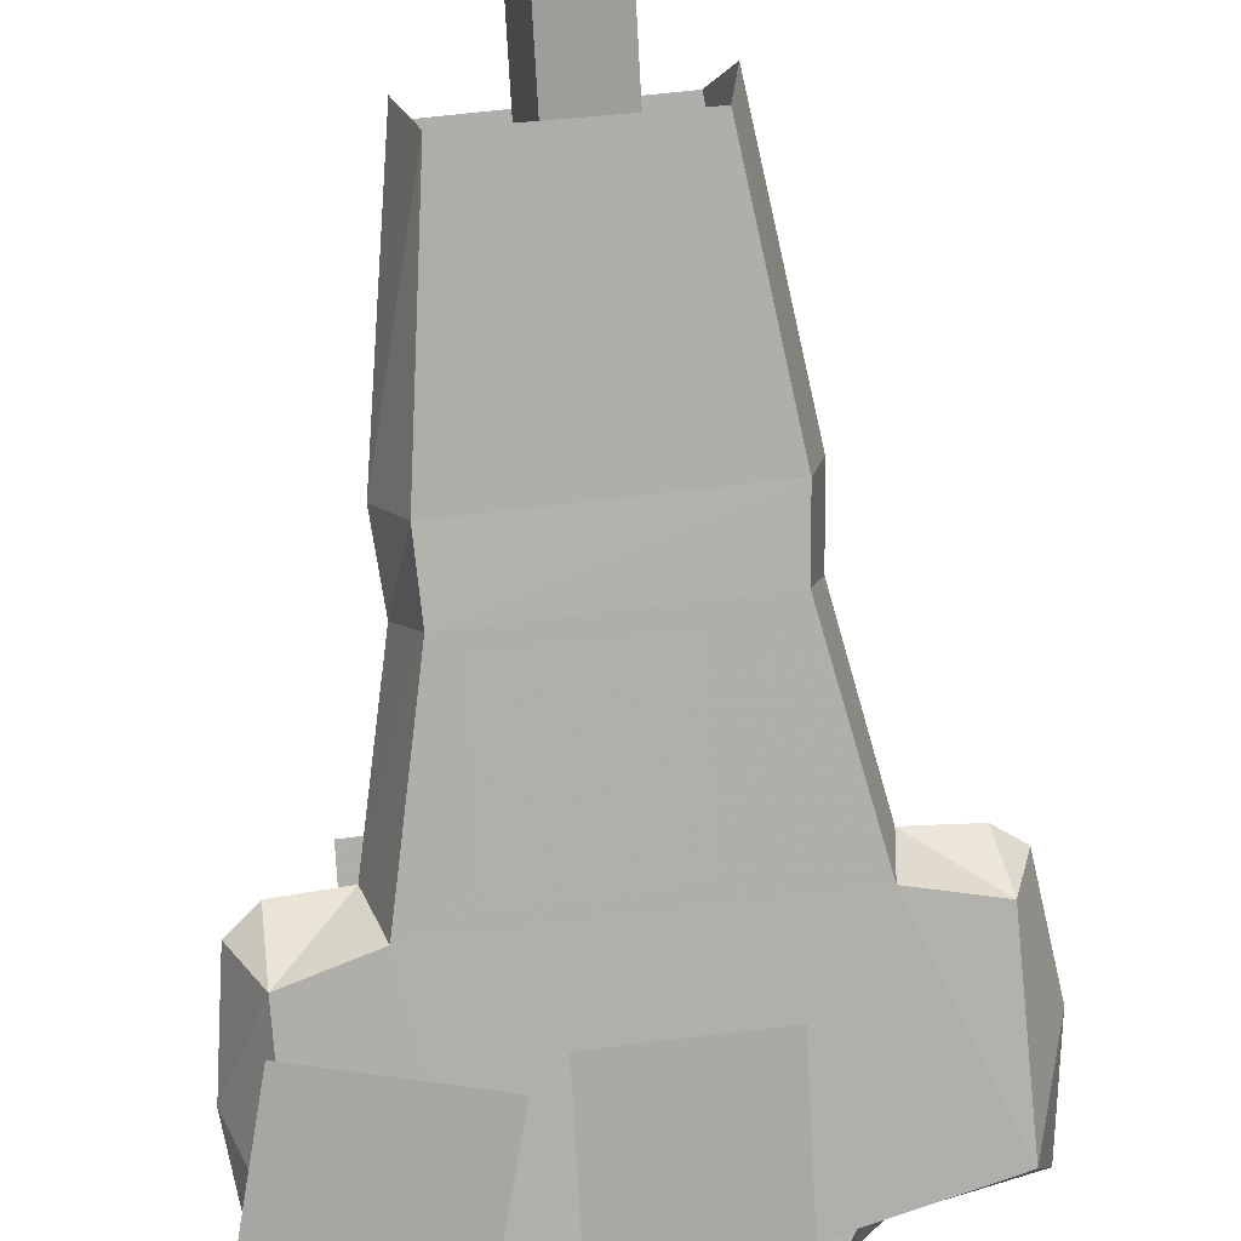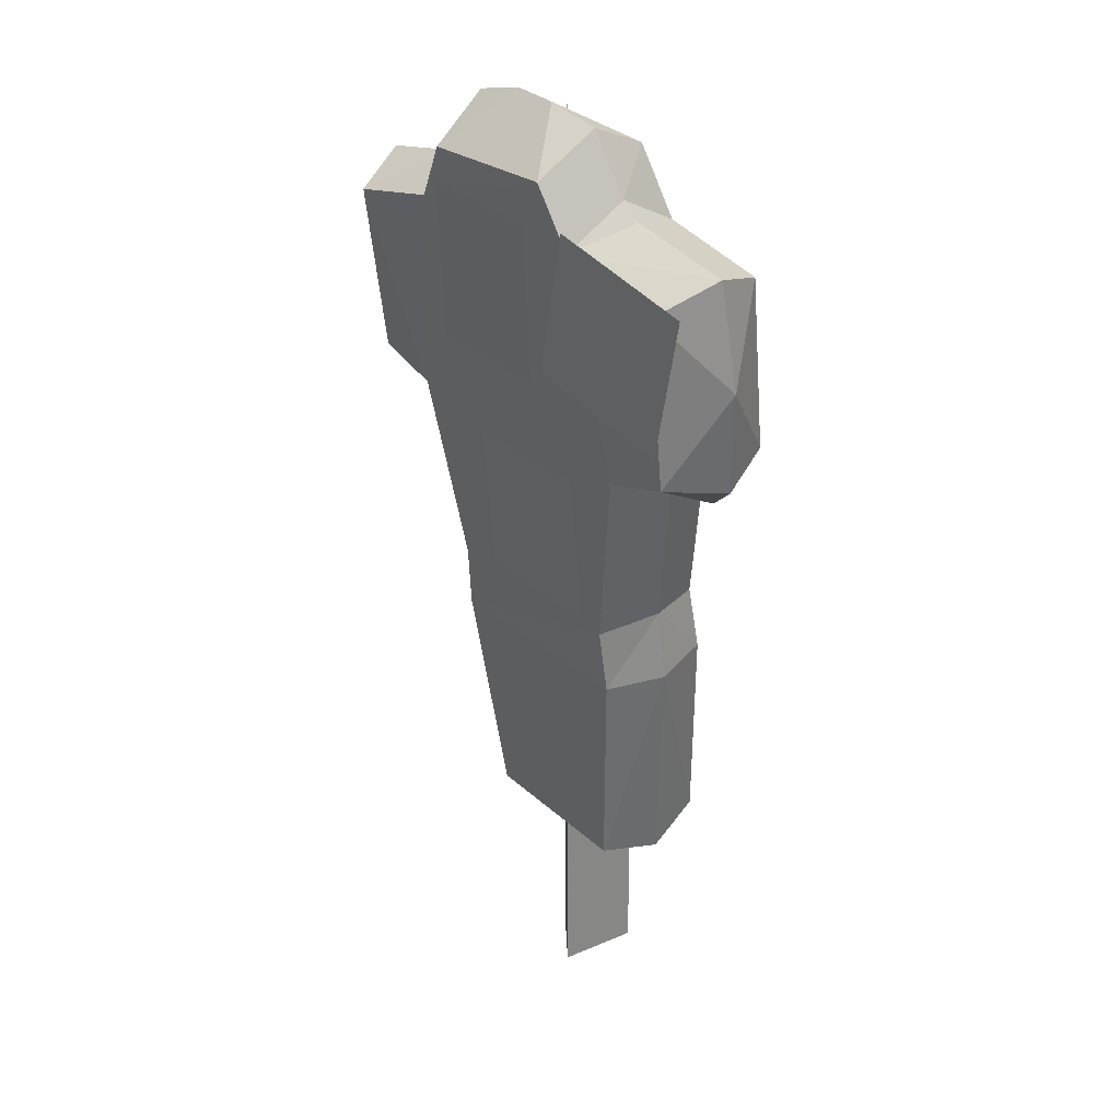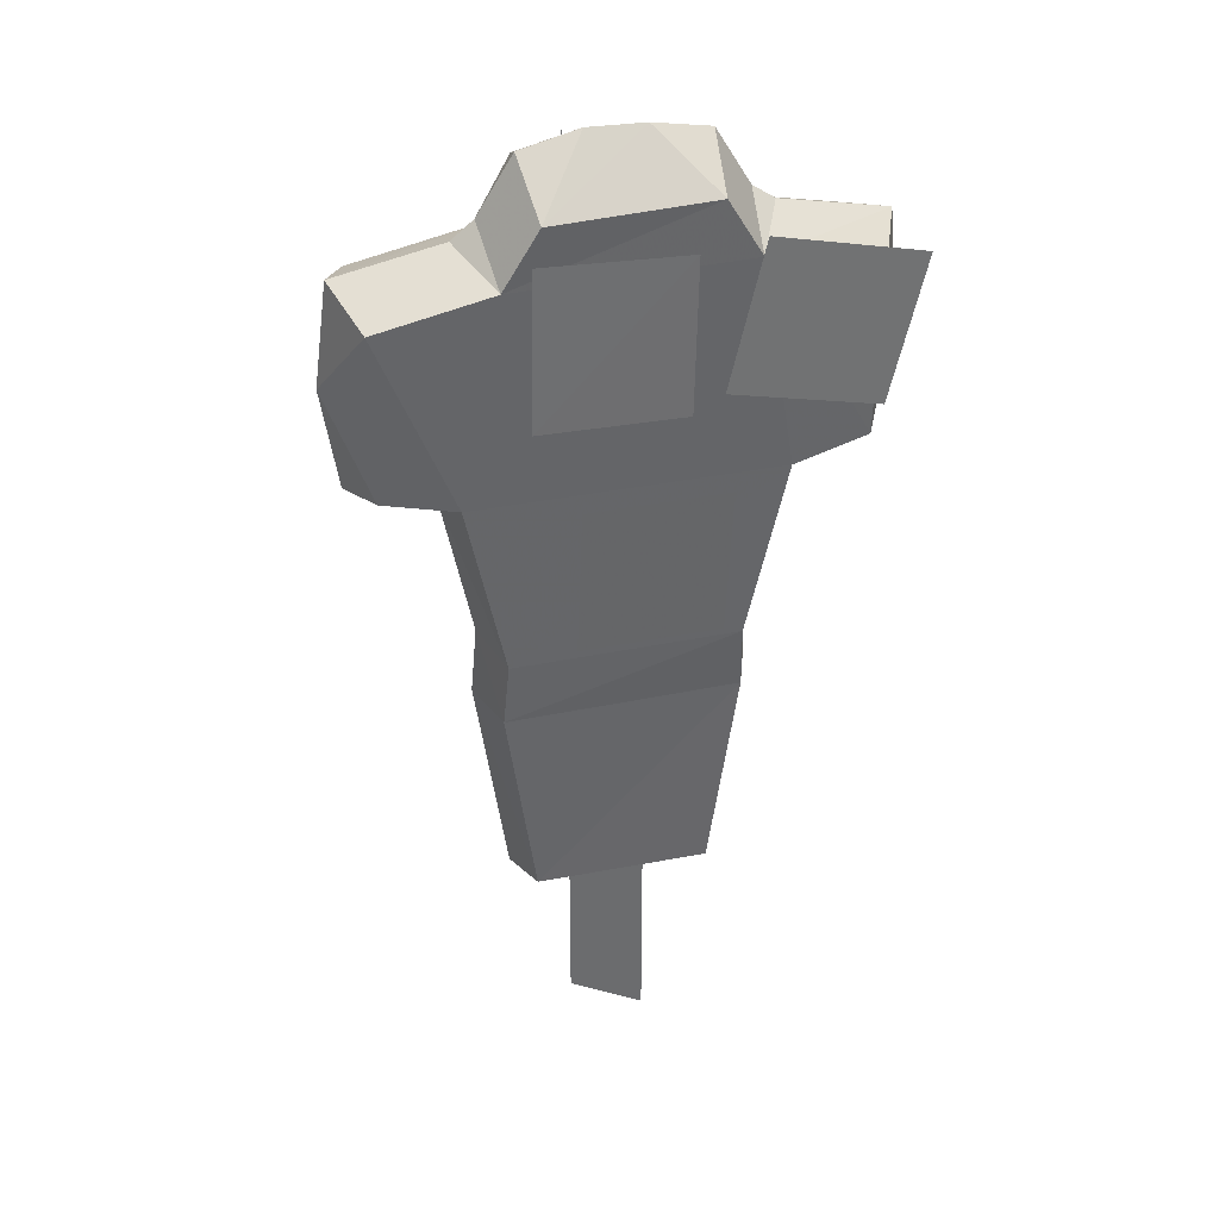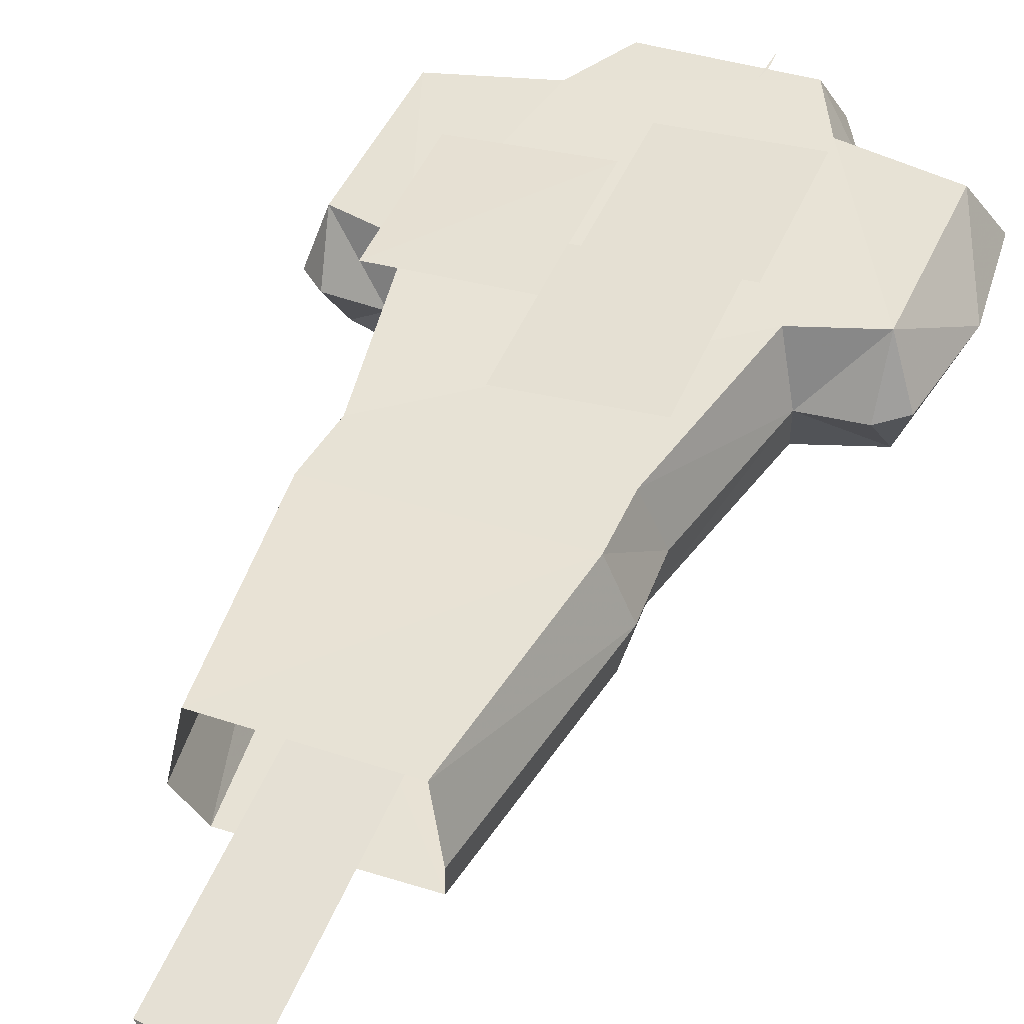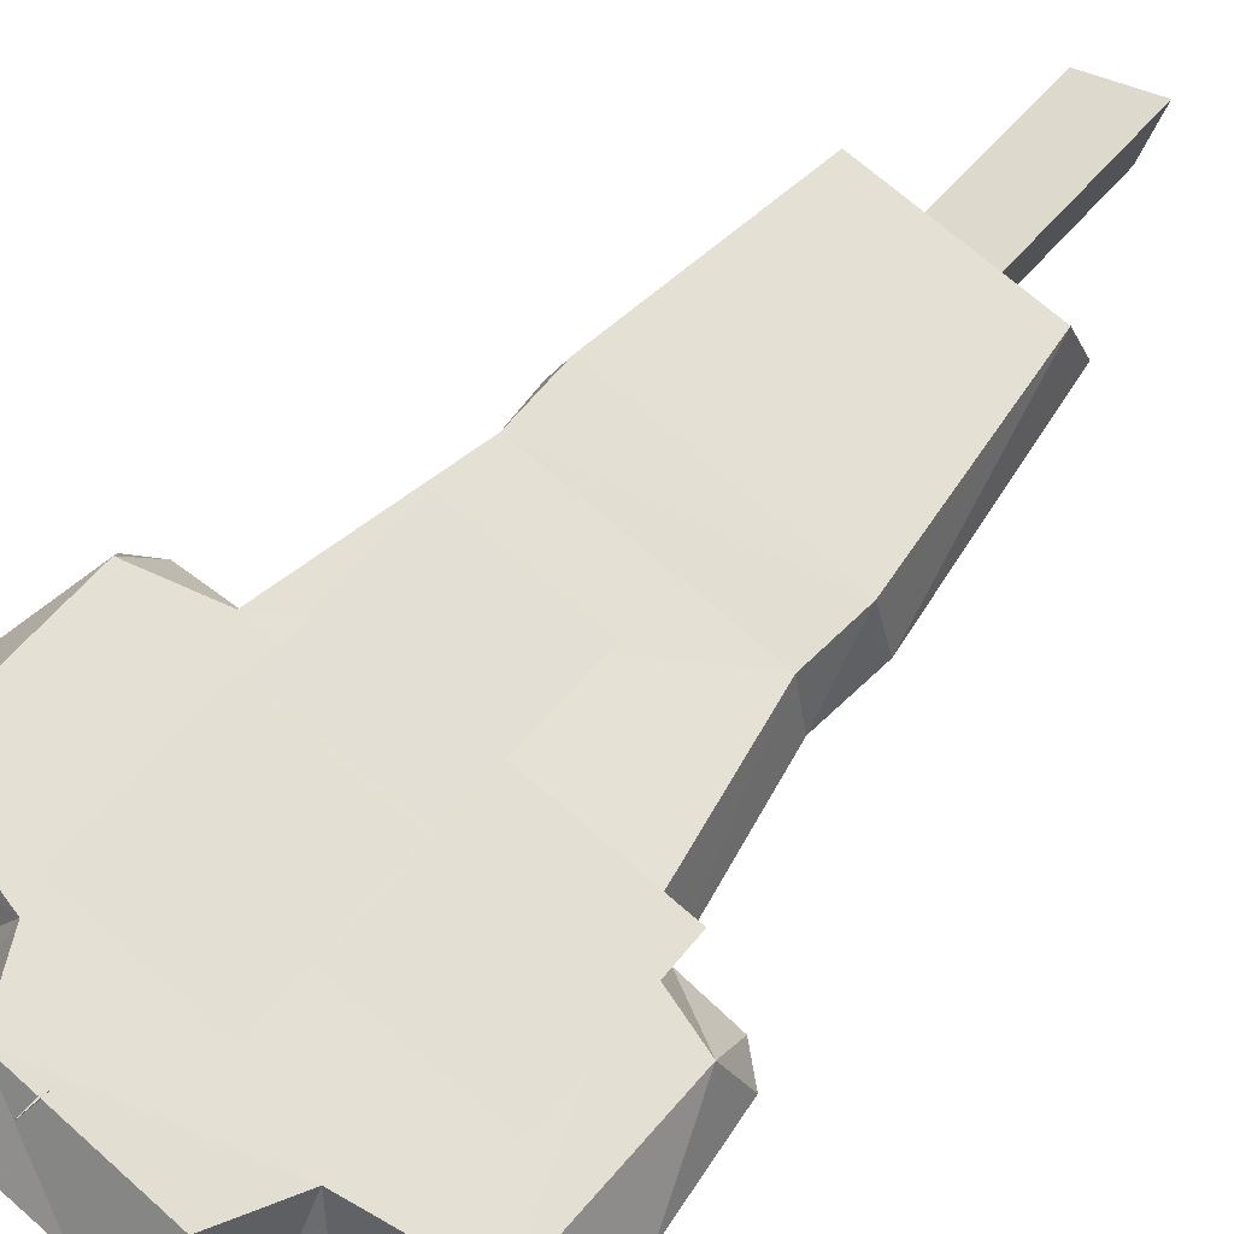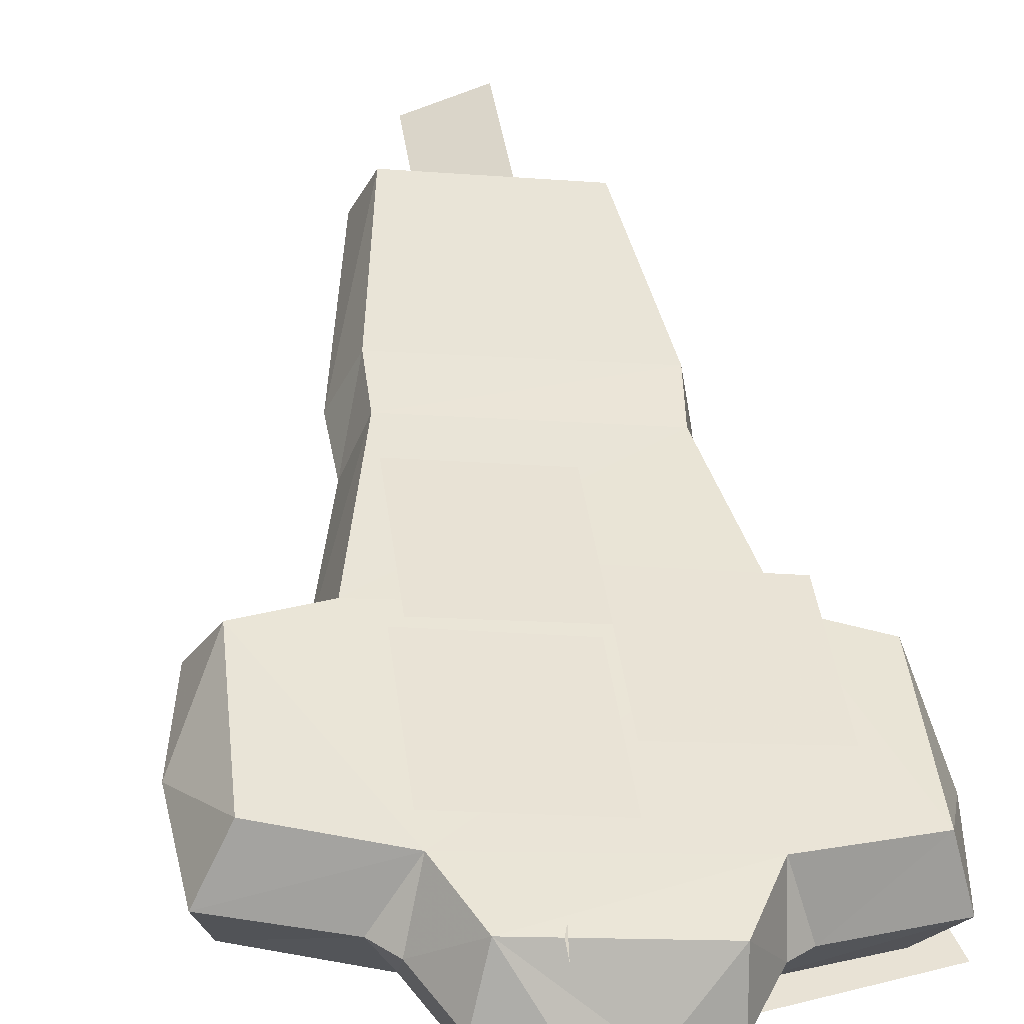
<metadata>
{"format":"obj","ext":"obj","renderer":"f3d","projection":"perspective","resolution":1024,"background":"white","views":[{"elev":-71.8,"azim":3.2,"up":"+Z"},{"elev":28.7,"azim":-135.2,"up":"+Y"},{"elev":33.2,"azim":156.9,"up":"+Y"},{"elev":53.3,"azim":22.7,"up":"+Z"},{"elev":57.4,"azim":-140.3,"up":"+Z"},{"elev":38.5,"azim":172.4,"up":"+Z"}]}
</metadata>
<code>
v -0.08 0 -0.09
v 0.08 0 0.06
v -0.08 0.63 -0.09
v 0.08 2.67 0.06
v -0.13 0 0.13
v -0.13 0.63 0.13
v 0.38 1.84 0.1769
v 0.59 1.9 0.1969
v 0.44 1.77 0.01686
v 0.6 1.78 0.03686
v 0.63 1.86 -0.1131
v 0.43 1.81 -0.1431
v 0.65 2.33 -0.1631
v 0.34 2.4 -0.2131
v 0.4 2.47 -0.04314
v 0.69 2.41 -0.00314
v 0.29 2.43 0.1069
v 0.6 2.36 0.1569
v 0.72 2.12 0.02686
v 0.67 1.83 0.04686
v 0.38 1.84 0.1769
v -0.44 1.85 0.06686
v 0.29 2.43 0.1069
v -0.33 2.44 0.02686
v 0.2 2.61 0.07686
v -0.23 2.62 0.01686
v -0.06 2.72 -0.1331
v -0.22 2.69 -0.1431
v -0.18 2.58 -0.3031
v -0.32 2.53 -0.1431
v -0.28 2.42 -0.3031
v -0.38 2.49 -0.1531
v -0.68 2.43 -0.1831
v -0.64 2.38 -0.01314
v -0.72 2.14 -0.1631
v -0.65 1.91 0.02686
v -0.69 1.85 -0.1331
v -0.62 1.79 -0.1131
v -0.6 1.88 -0.2931
v -0.46 1.78 -0.09314
v -0.4 1.82 -0.2631
v 0.43 1.81 -0.1431
v 0.34 2.4 -0.2131
v 0.25 2.56 -0.2431
v 0.09 2.72 -0.1031
v 0.25 2.68 -0.08314
v 0.34 2.52 -0.05314
v 0.4 2.47 -0.04314
v -0.59 2.35 -0.3331
v -0.51 2.19 0.02686
v -0.11 2.2 0.09686
v -0.51 1.76 0.06686
v -0.11 1.76 0.1369
v -0.09 2.36 0.06686
v 0.3 2.36 0.1369
v -0.09 1.93 0.1069
v 0.3 1.93 0.1769
v 0.27 2.46 -0.2331
v -0.12 2.45 -0.2931
v 0.27 2.02 -0.2131
v -0.12 2.02 -0.2731
v -0.19 2.08 -0.3031
v -0.28 2.48 -0.3231
v -0.61 1.98 -0.3331
v -0.7 2.38 -0.3531
v -0.46 1.78 -0.09314
v 0.44 1.77 0.01686
v -0.44 1.85 0.06686
v 0.38 1.84 0.1769
v -0.4 1.82 -0.2631
v 0.43 1.81 -0.1431
v -0.35 1.34 0.1169
v 0.27 1.33 0.2069
v 0.34 1.33 0.04686
v 0.31 1.3 -0.1131
v 0.32 1.12 -0.09314
v -0.31 1.31 -0.2031
v -0.32 1.13 -0.1831
v -0.38 1.34 -0.04314
v -0.4 1.14 -0.03314
v -0.37 1.16 0.1369
v -0.31 0.56 0.1969
v 0.27 1.15 0.2269
v 0.18 0.55 0.2669
v 0.35 1.13 0.06686
v 0.24 0.48 0.1169
v 0.22 0.52 -0.05314
v -0.26 0.52 -0.1231
v -0.32 0.49 0.03686
v 0.27 1.5 0.2269
v -0.11 1.49 0.1569
v 0.27 1.93 0.1969
v -0.11 1.92 0.1269
v -0.25 1.34 -0.2131
v 0.14 1.34 -0.1631
v -0.25 1.77 -0.2531
v 0.14 1.77 -0.2031
o Node 0
f 3 2 1
f 2 2 3
f 4 2 3
f 5 2 4
f 6 5 4
f 1 5 6
f 3 1 6
f 3 1 3
f 4 3 3
f 4 3 4
f 3 4 4
f 6 4 3
o Node 1
f 9 8 7
f 10 8 9
f 9 10 9
f 11 10 9
f 12 11 9
f 13 11 12
f 14 13 12
f 13 13 14
f 15 13 14
f 16 13 15
f 17 16 15
f 18 16 17
f 17 18 17
f 8 18 17
f 7 8 17
f 7 8 7
f 16 7 7
f 16 7 16
f 18 16 16
f 19 16 18
f 8 19 18
f 20 19 8
f 10 20 8
f 20 20 10
f 11 20 10
f 19 20 11
f 13 19 11
f 16 19 13
f 16 16 13
f 9 16 16
f 9 9 16
f 15 9 9
f 7 15 9
f 7 15 7
f 7 7 7
f 7 7 7
f 17 7 7
f 15 7 17
f 15 15 17
f 14 15 15
f 14 14 15
f 15 14 14
f 12 15 14
f 12 15 12
f 12 12 12
f 12 12 12
f 9 12 12
f 15 12 9
o Node 2
f 23 22 21
f 24 22 23
f 25 24 23
f 26 24 25
f 27 26 25
f 28 26 27
f 29 28 27
f 30 28 29
f 31 30 29
f 32 30 31
f 33 32 31
f 34 32 33
f 35 34 33
f 36 34 35
f 37 36 35
f 38 36 37
f 39 38 37
f 40 38 39
f 39 40 39
f 41 40 39
f 31 41 39
f 42 41 31
f 31 42 31
f 43 42 31
f 29 43 31
f 44 43 29
f 27 44 29
f 45 44 27
f 25 45 27
f 46 45 25
f 47 46 25
f 44 46 47
f 47 44 47
f 43 44 47
f 47 43 47
f 48 43 47
f 47 48 47
f 23 48 47
f 25 23 47
f 25 23 25
f 38 25 25
f 38 25 38
f 40 38 38
f 36 38 40
f 22 36 40
f 34 36 22
f 24 34 22
f 32 34 24
f 24 32 24
f 30 32 24
f 26 30 24
f 28 30 26
f 28 28 26
f 39 28 28
f 39 39 28
f 31 39 39
f 49 31 39
f 33 31 49
f 49 33 49
f 35 33 49
f 39 35 49
f 37 35 39
f 37 37 39
f 46 37 37
f 46 46 37
f 45 46 46
f 44 45 46
f 44 45 44
f 40 44 44
f 40 44 40
f 41 40 40
f 42 40 41
f 42 42 41
f 42 42 42
f 42 42 42
f 40 42 42
f 21 40 42
f 21 40 21
f 22 21 21
f 22 21 22
f 40 22 22
f 21 22 40
f 21 21 40
f 43 21 21
f 43 43 21
f 42 43 43
f 48 42 43
f 48 42 48
f 48 48 48
f 48 48 48
f 23 48 48
f 21 48 23
f 21 21 23
f 48 21 21
f 48 48 21
f 42 48 48
f 21 42 48
f 52 51 50
f 53 51 52
f 53 53 52
f 54 53 53
f 54 54 53
f 55 54 54
f 56 55 54
f 57 55 56
f 57 57 56
f 58 57 57
f 58 58 57
f 59 58 58
f 60 59 58
f 61 59 60
f 61 61 60
f 62 61 61
f 62 62 61
f 63 62 62
f 64 63 62
f 65 63 64
o Node 3
f 68 67 66
f 69 67 68
f 69 69 68
f 70 69 69
f 70 70 69
f 71 70 70
f 66 71 70
f 67 71 66
f 67 67 66
f 66 67 67
f 66 66 67
f 68 66 66
f 72 68 66
f 69 68 72
f 73 69 72
f 67 69 73
f 74 67 73
f 75 67 74
f 76 75 74
f 77 75 76
f 78 77 76
f 79 77 78
f 80 79 78
f 81 79 80
f 82 81 80
f 83 81 82
f 84 83 82
f 85 83 84
f 86 85 84
f 85 85 86
f 87 85 86
f 76 85 87
f 87 76 87
f 78 76 87
f 88 78 87
f 80 78 88
f 89 80 88
f 82 80 89
f 82 82 89
f 76 82 82
f 76 76 82
f 85 76 76
f 74 85 76
f 83 85 74
f 73 83 74
f 81 83 73
f 72 81 73
f 79 81 72
f 66 79 72
f 77 79 66
f 70 77 66
f 75 77 70
f 71 75 70
f 67 75 71
f 92 91 90
f 93 91 92
f 93 93 92
f 94 93 93
f 94 94 93
f 95 94 94
f 96 95 94
f 97 95 96
o Node 4

</code>
